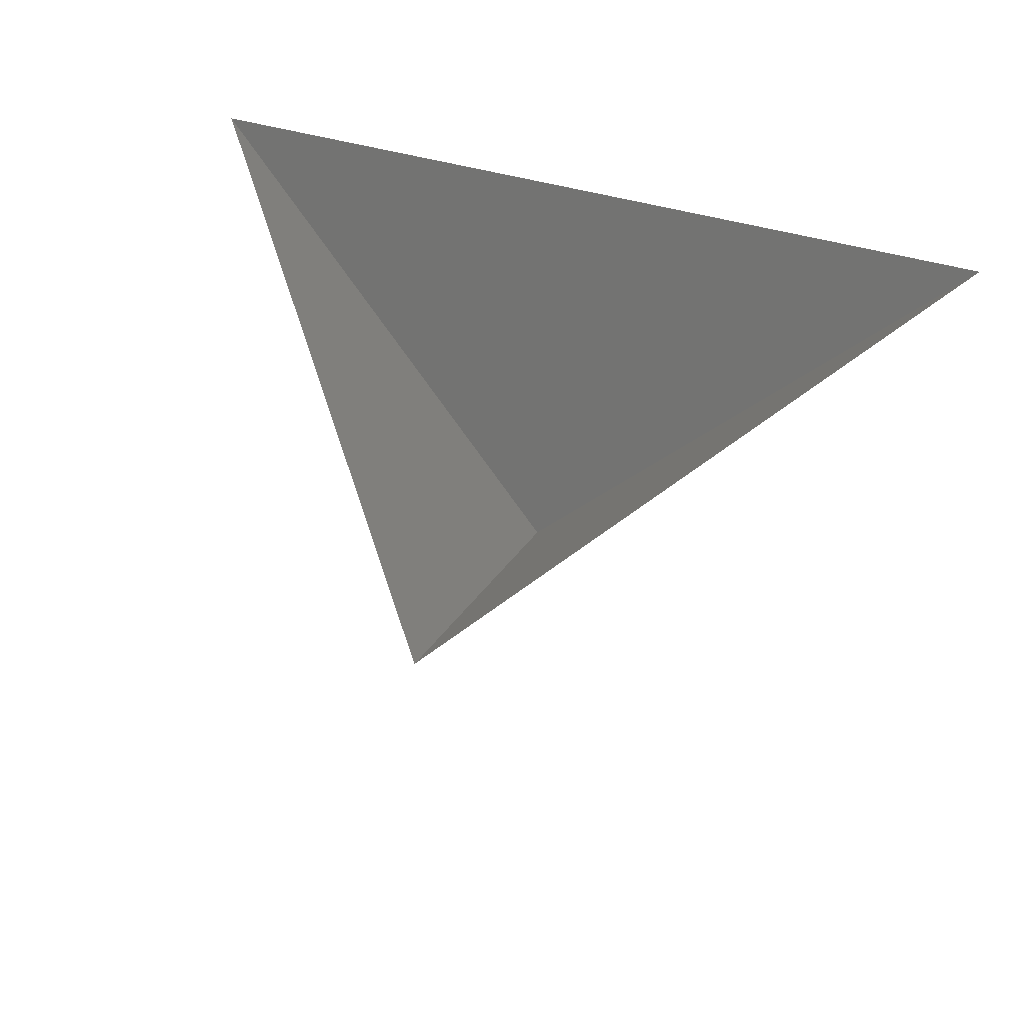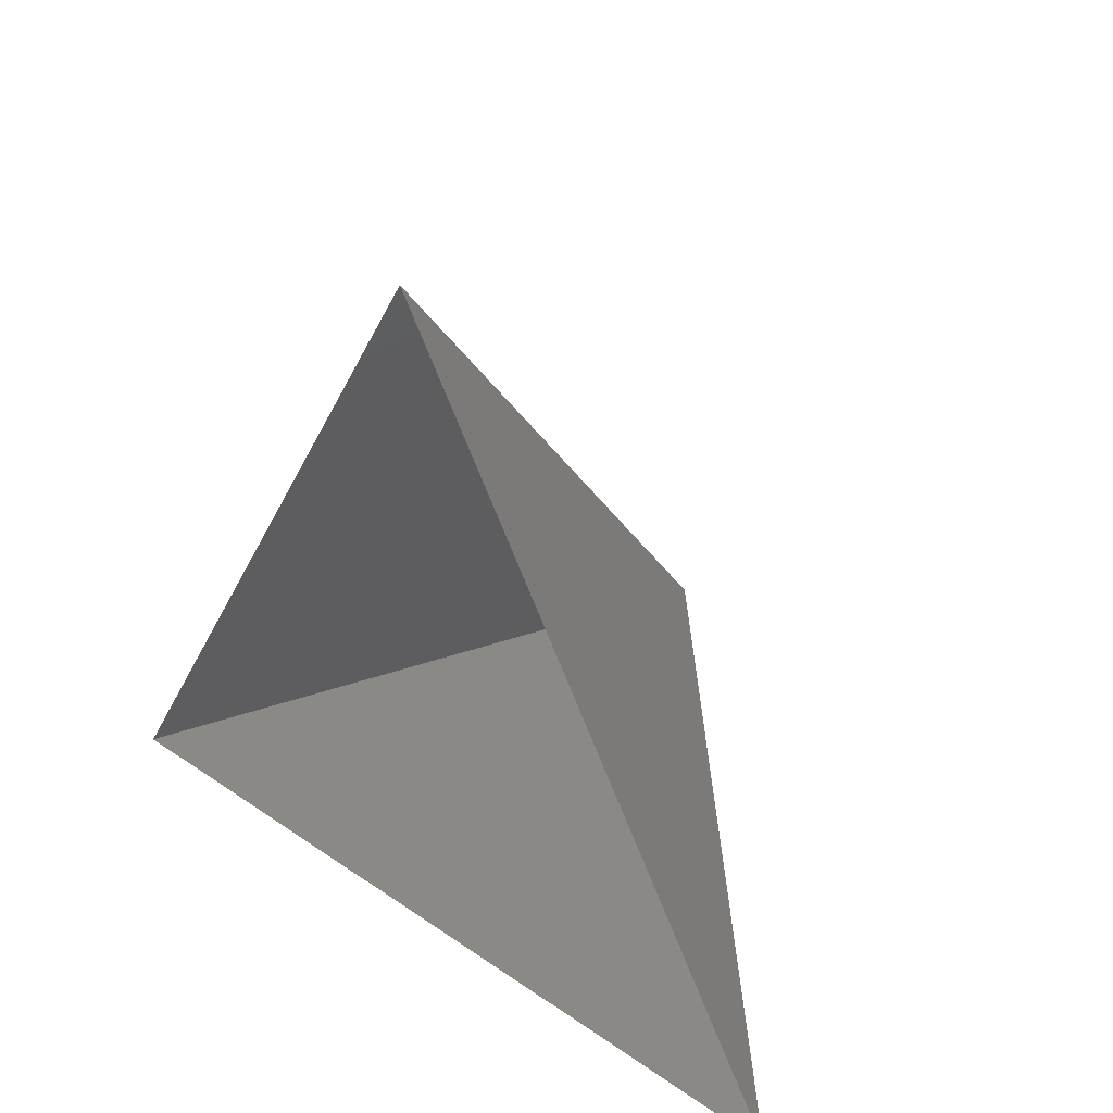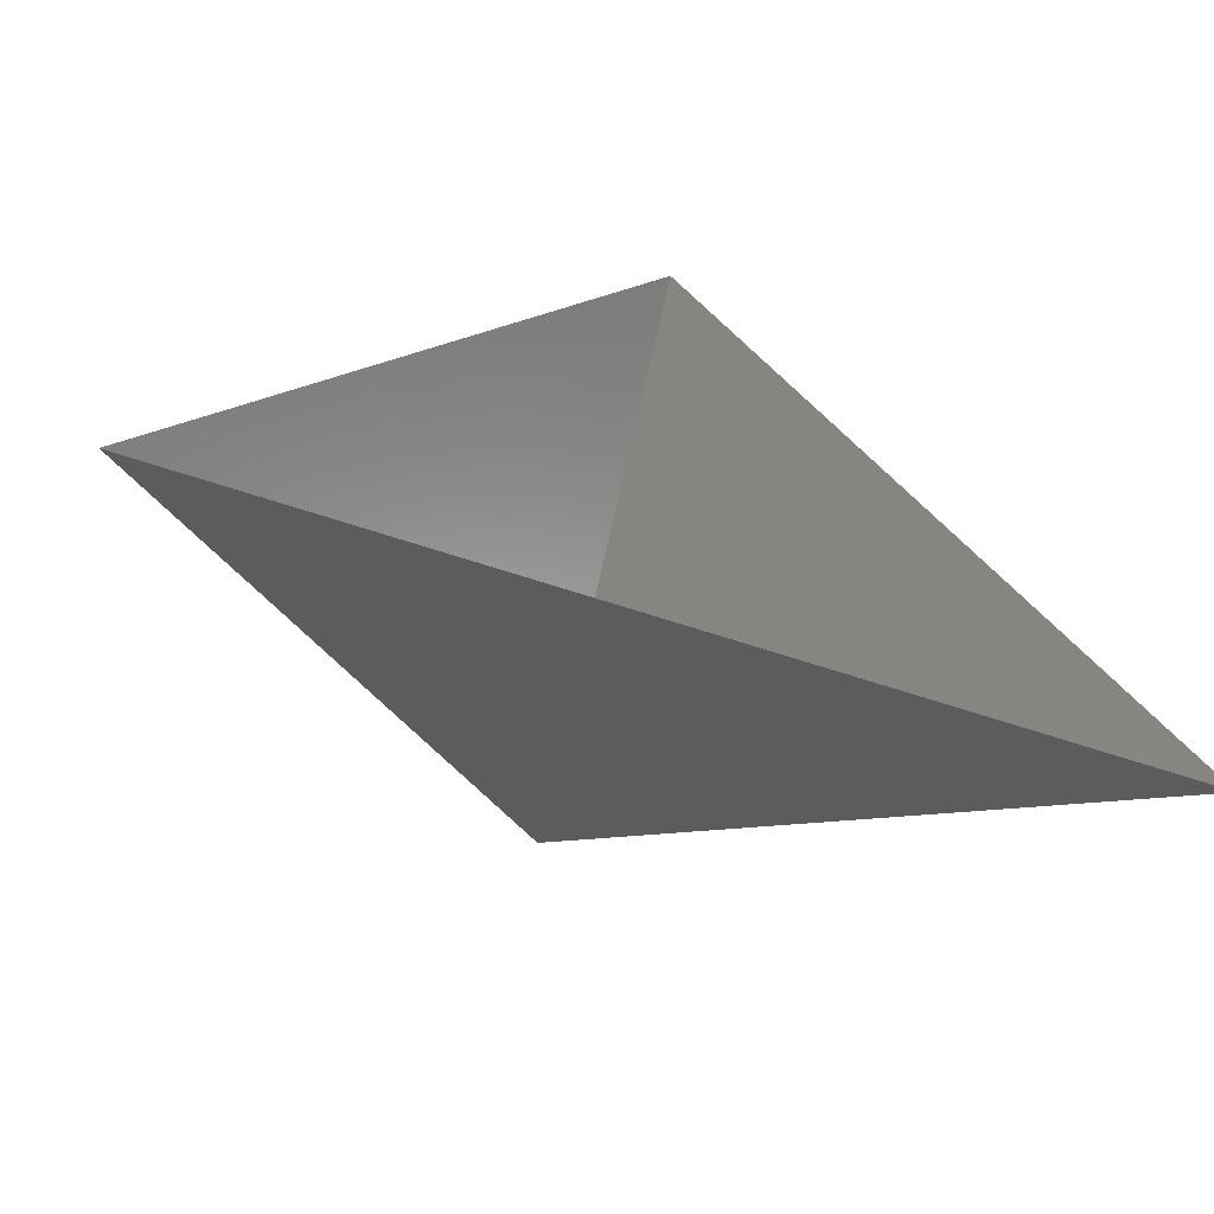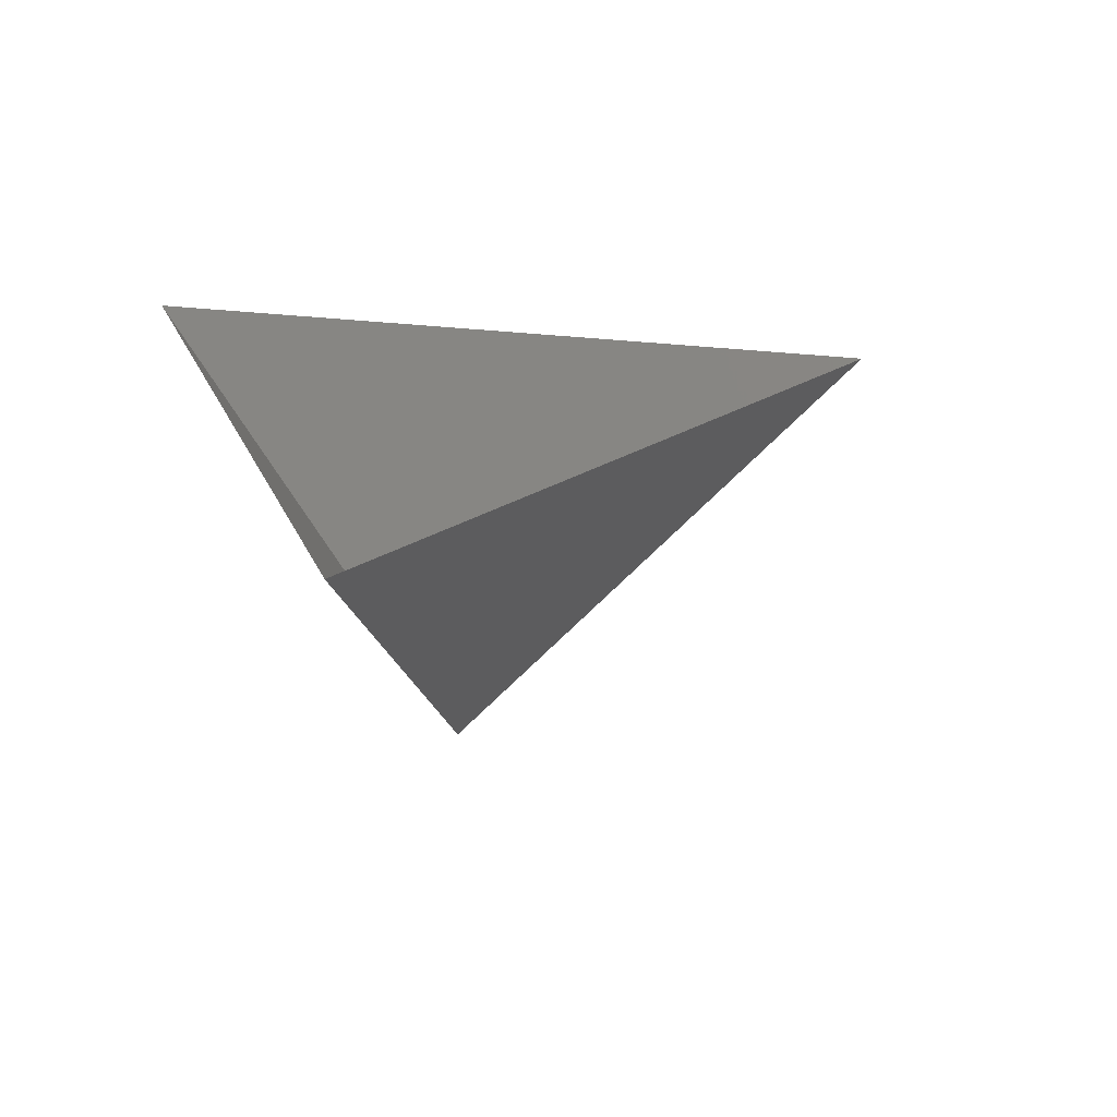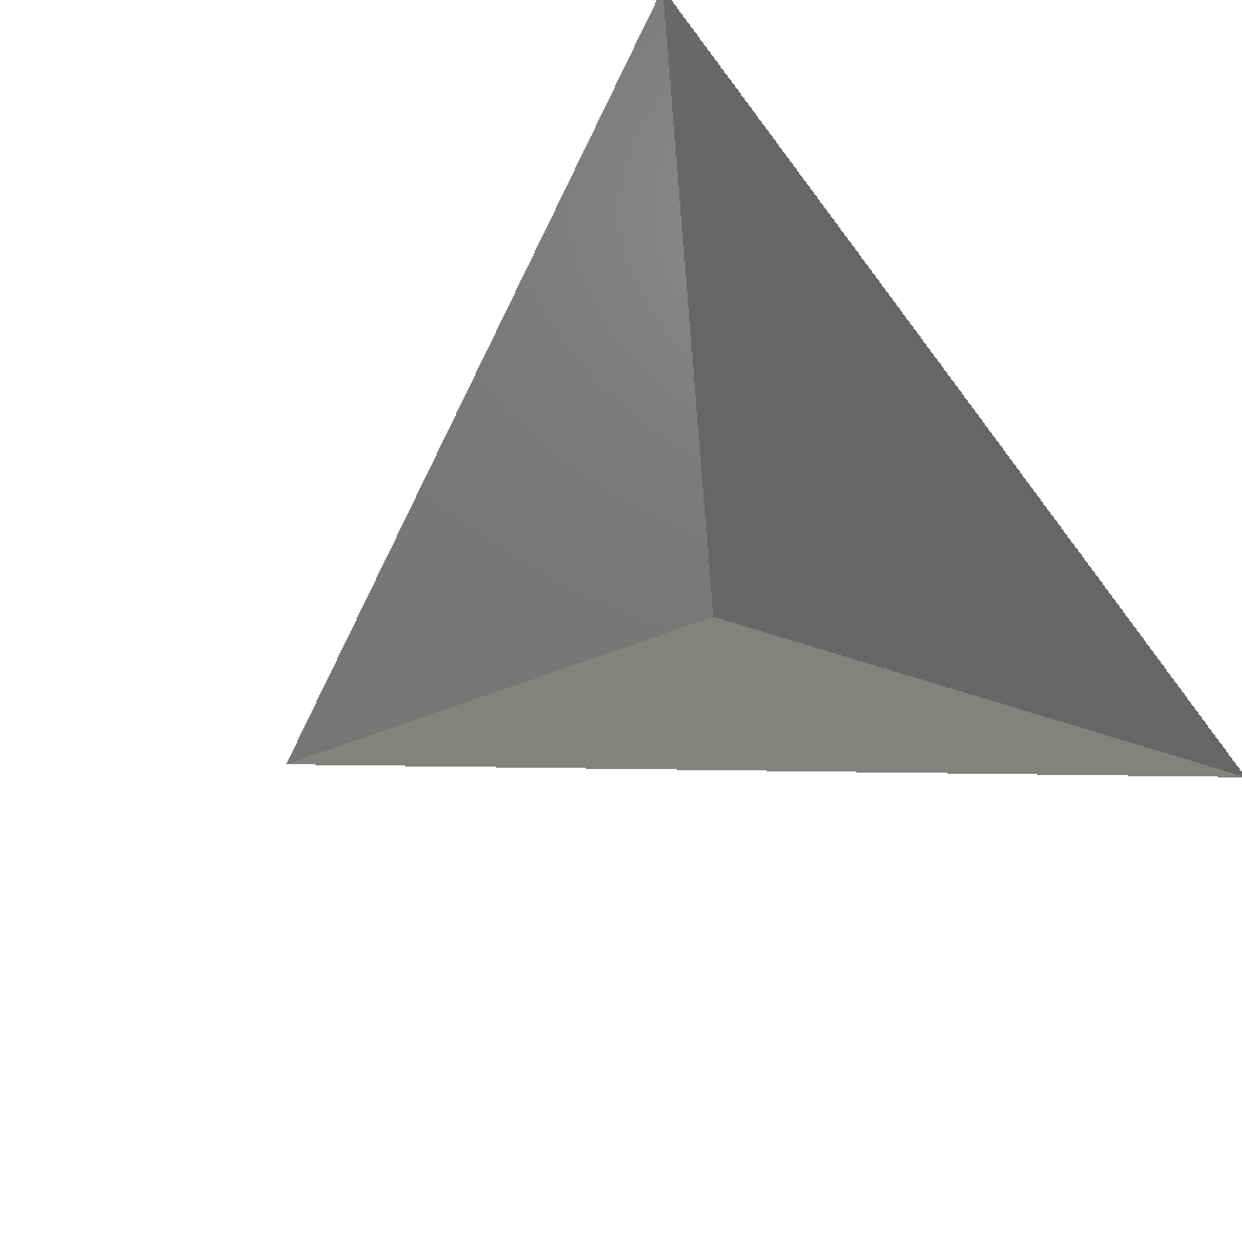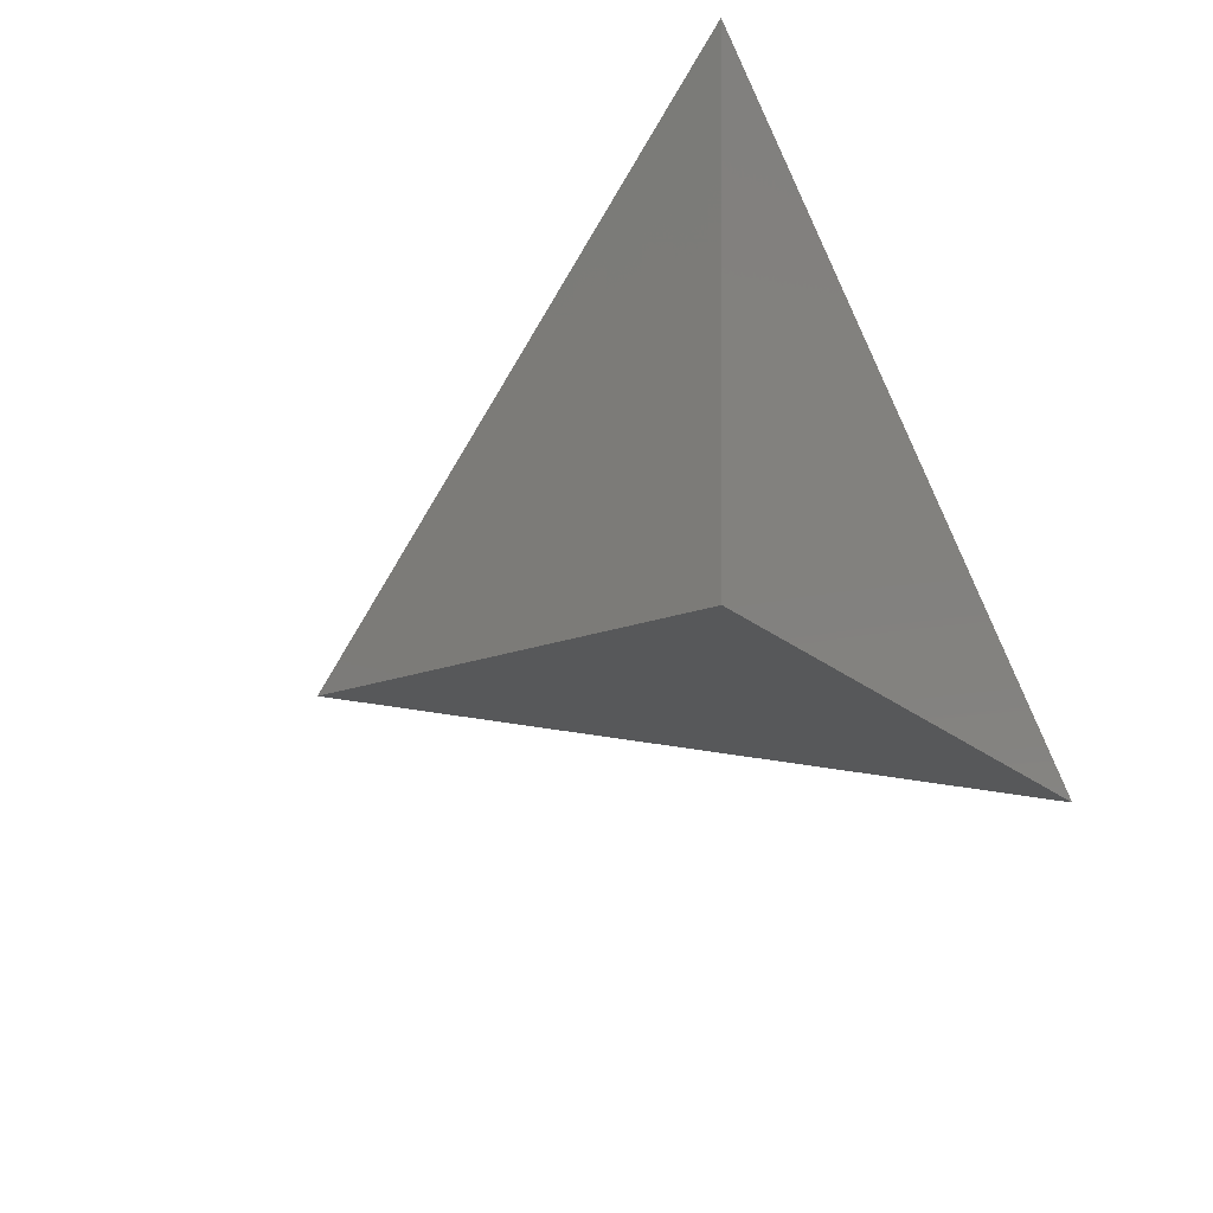
<metadata>
{"format":"stl","ext":"stl","renderer":"f3d","projection":"perspective","resolution":1024,"background":"white","views":[{"elev":53.3,"azim":-163.7,"up":"+Z"},{"elev":28.9,"azim":45.6,"up":"+Y"},{"elev":-60.1,"azim":-19.2,"up":"+Y"},{"elev":21.1,"azim":72.3,"up":"+Z"},{"elev":73.2,"azim":-122.9,"up":"+Z"},{"elev":-76.0,"azim":-64.7,"up":"+Z"}]}
</metadata>
<code>
# stl→obj: 4 verts, 3 faces
v -5 -17 56.78
v 7 -17 56.78
v 1 -14 51.78
v 1 -8 56.78
f 1 2 3
f 2 4 3
f 4 1 3

</code>
